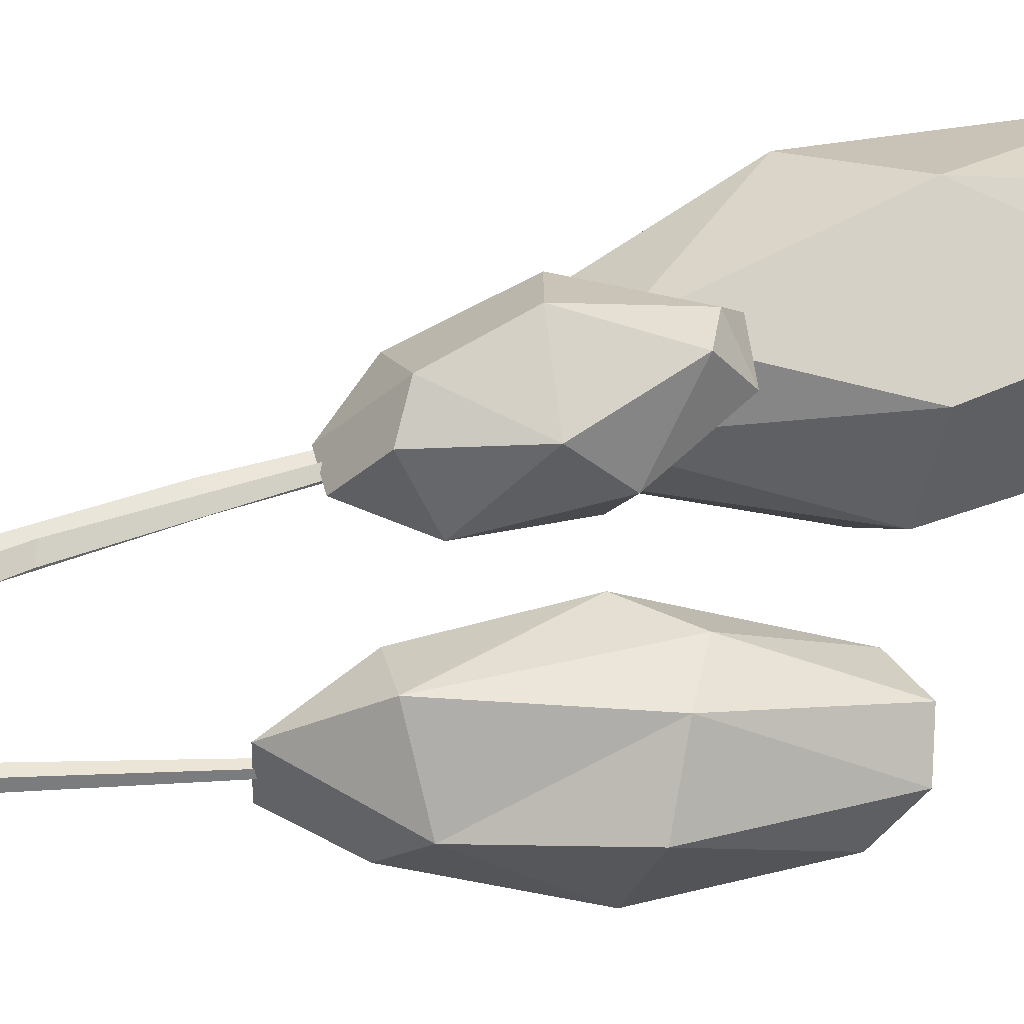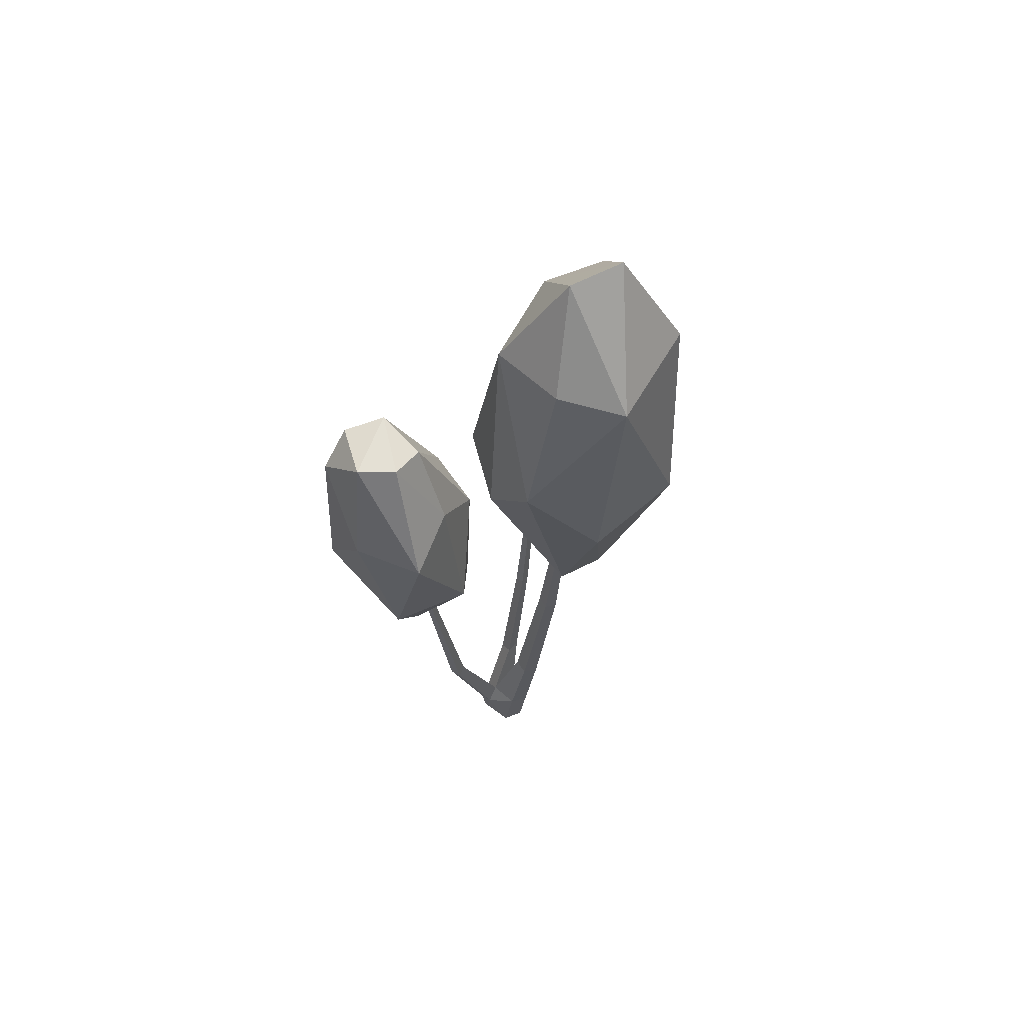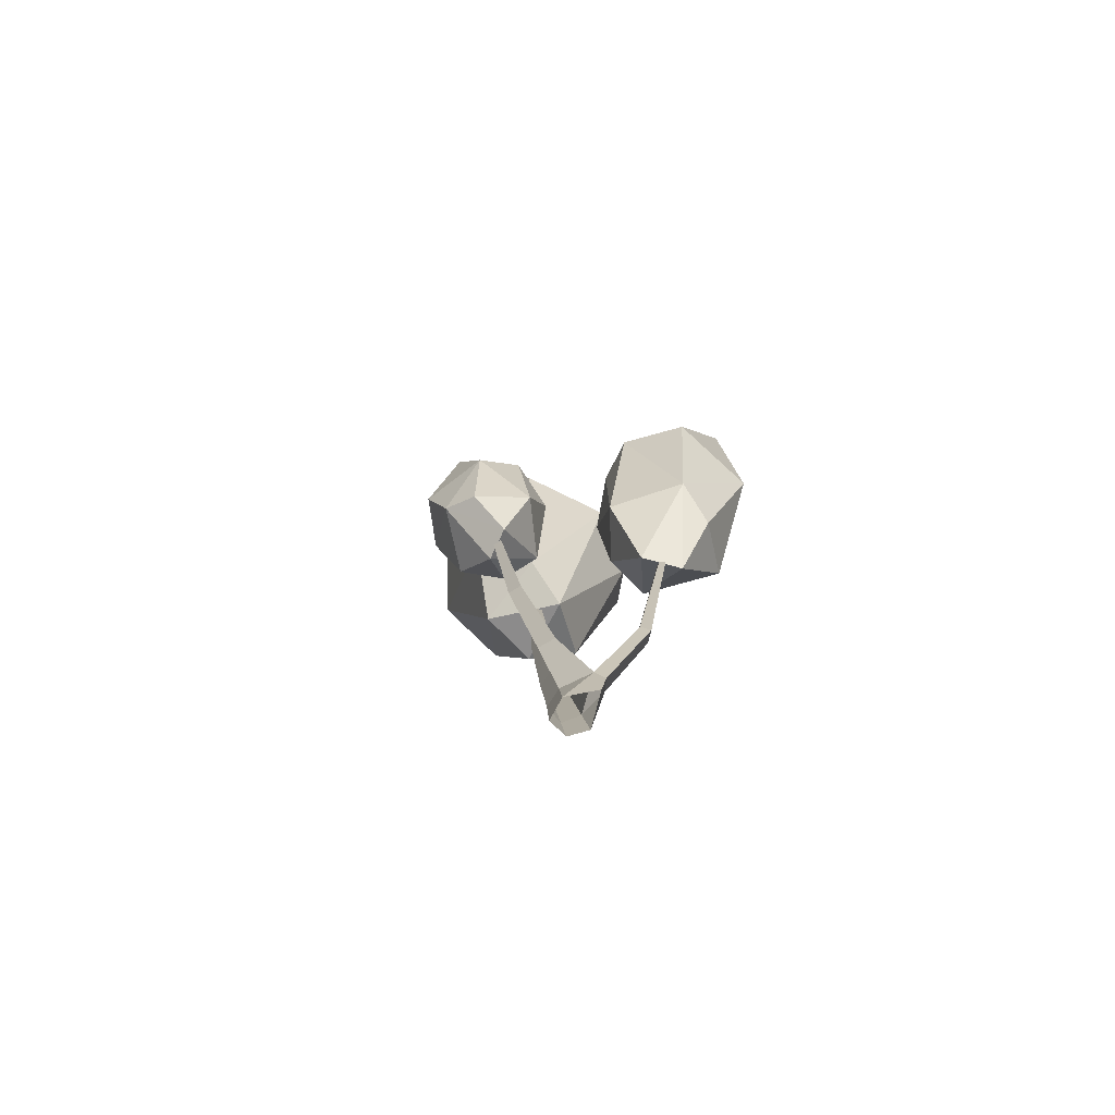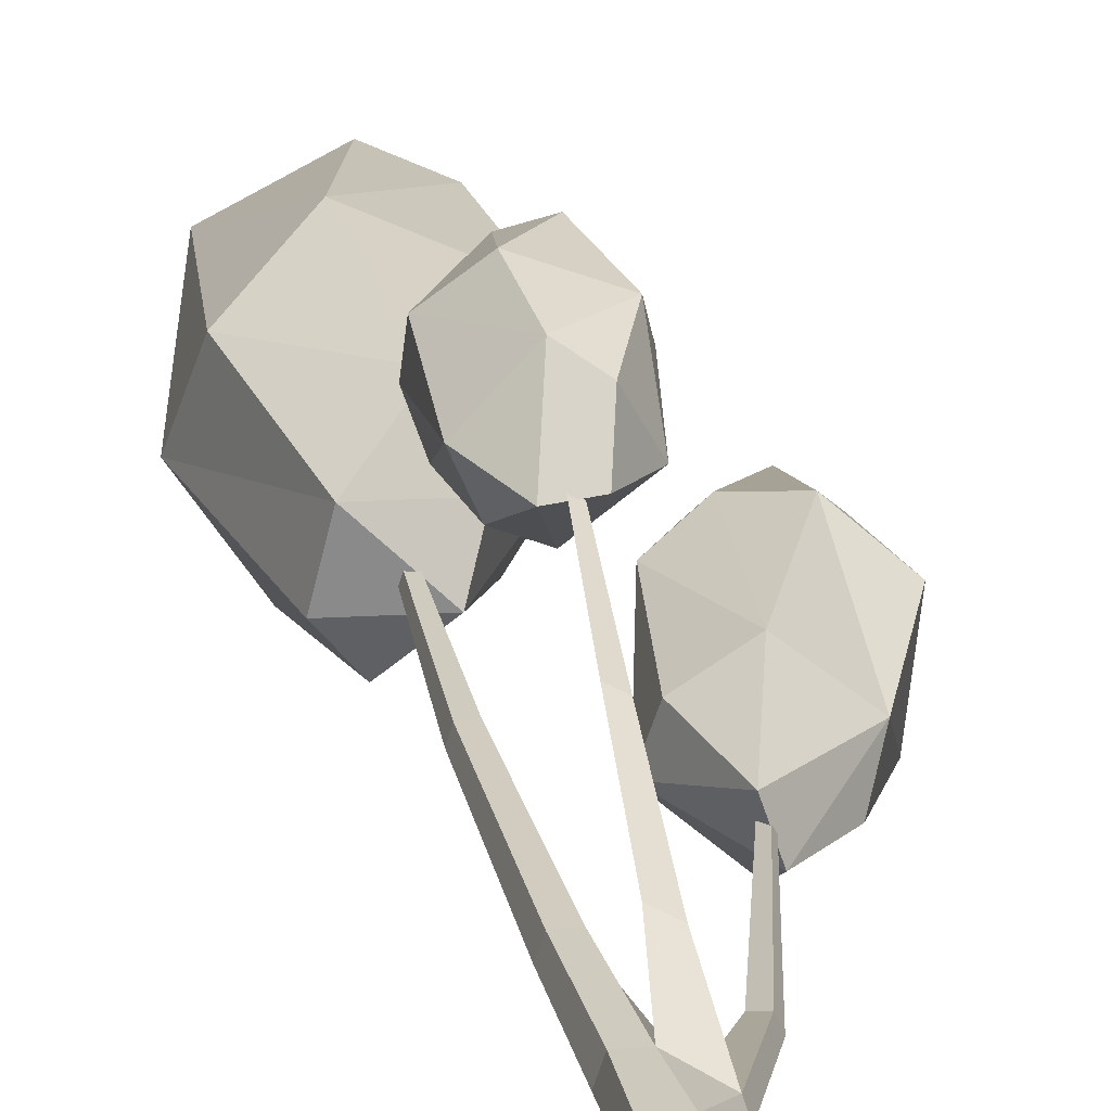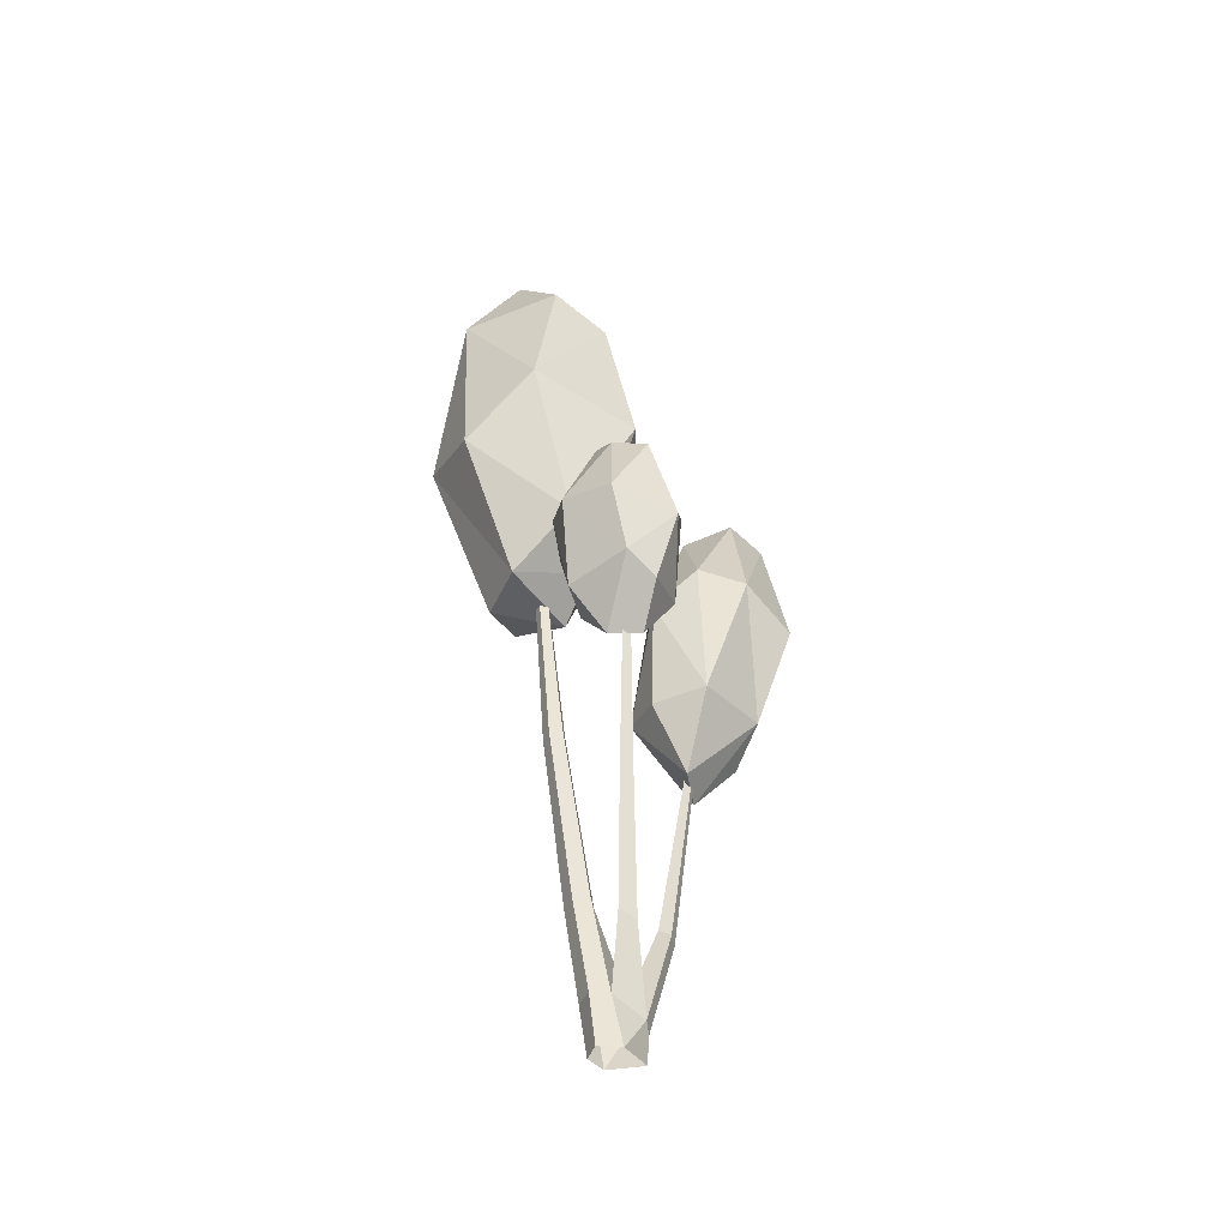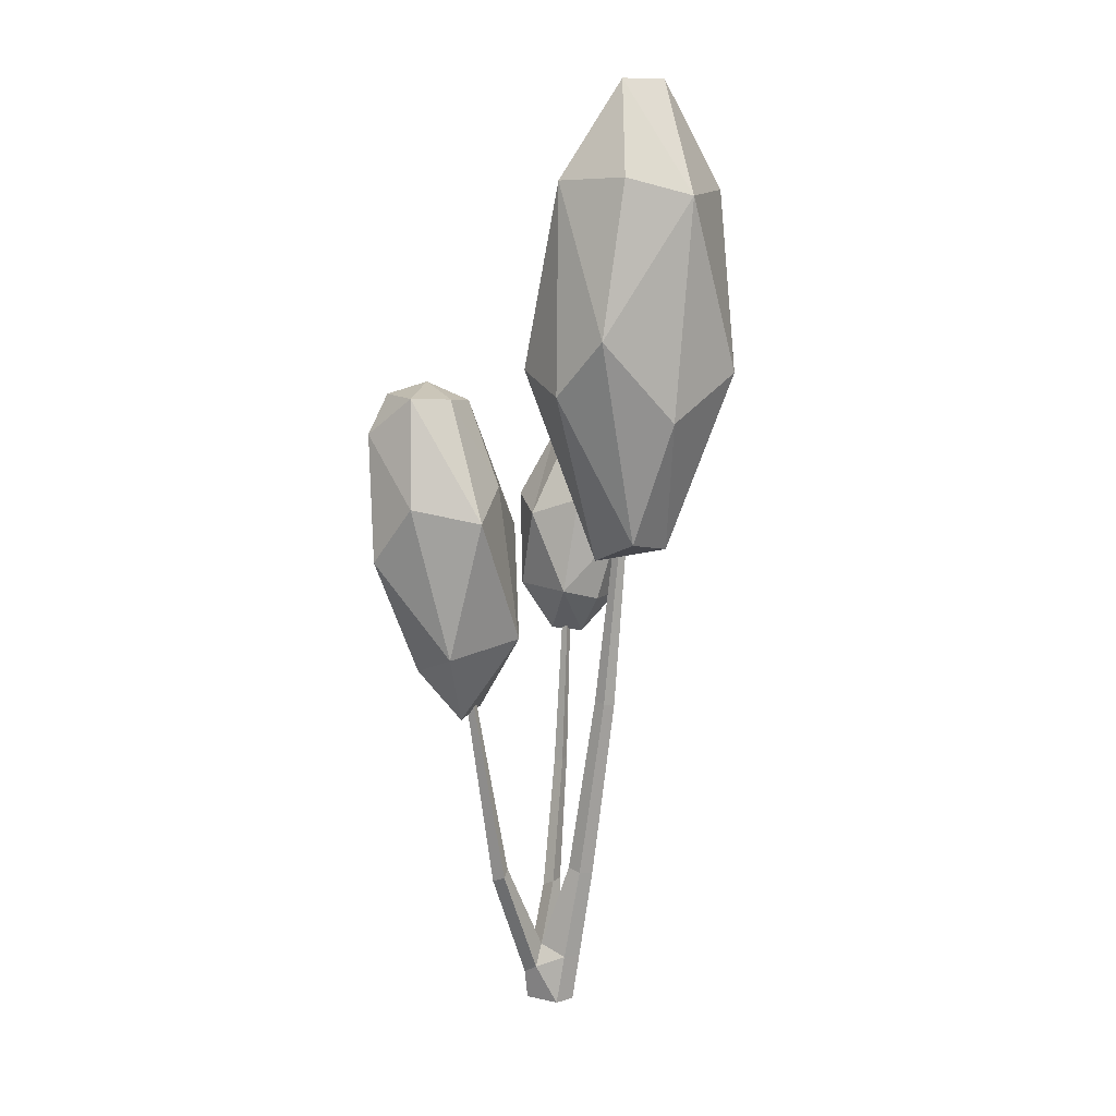
<metadata>
{"format":"obj","ext":"obj","renderer":"f3d","projection":"perspective","resolution":1024,"background":"white","views":[{"elev":58.6,"azim":77.8,"up":"+Z"},{"elev":59.0,"azim":-160.7,"up":"+Y"},{"elev":-75.8,"azim":57.3,"up":"+Y"},{"elev":24.9,"azim":-5.2,"up":"+Z"},{"elev":-45.4,"azim":-8.7,"up":"+Y"},{"elev":13.4,"azim":-172.5,"up":"+Y"}]}
</metadata>
<code>
g Birch_Tree_m_08
v -0.004377 0 -0.1407
v -0.1205 0 -0.03967
v -0.09133 0 0.102
v 0.07887 0 0.1155
v 0.2458 0 -0.05618
v -0.1836 1.111 -0.1037
v -0.2781 1.095 -0.03412
v -0.242 1.101 0.07854
v -0.1252 1.121 0.07854
v -0.08905 1.127 -0.03412
v -0.3688 2.514 -0.08524
v -0.4437 2.498 -0.02975
v -0.4151 2.504 0.06003
v -0.3226 2.523 0.06003
v -0.294 2.529 -0.02975
v -0.5149 4.207 -0.05003
v -0.5535 4.199 -0.02144
v -0.5388 4.202 0.02482
v -0.4911 4.211 0.02482
v -0.4764 4.214 -0.02144
v -0.06441 0.3899 -0.119
v 0.1632 0.306 -0.1416
v 0.2376 0.2976 -0.0148
v 0.2618 0.2342 -0.08795
v 0.1283 0.4748 -0.06626
v 0.3809 1.143 -0.361
v 0.4467 1.137 -0.2542
v 0.4772 1.099 -0.3226
v 0.3671 1.191 -0.284
v 0.6354 2.82 -0.4424
v 0.6677 2.817 -0.393
v 0.6852 2.812 -0.4274
v 0.6242 2.831 -0.4029
v -0.1333 0.3864 0.09379
v 0.004435 0.3934 0.09379
v -0.1758 0.3843 -0.03772
v 0.1501 0.8701 0.2114
v 0.06299 0.9213 0.1578
v 0.02112 0.9124 0.266
v 0.09199 1.849 0.4593
v 0.02174 1.871 0.4181
v -0.004088 1.877 0.4998
v 0.05009 3.035 0.6504
v 0.00642 3.049 0.6248
v -0.009633 3.053 0.6755
v 0.1067 4.339 1.107
v -0.1358 4.433 1.006
v -0.1645 3.785 1.193
v -0.04338 3.285 1.077
v 0.1777 3.167 0.9528
v 0.3238 3.748 1.023
v -0.4673 3.852 0.9396
v -0.2164 4.548 0.8171
v -0.4966 3.937 0.6474
v -0.2099 4.472 0.5266
v -0.4045 3.758 0.4182
v -0.3874 3.227 0.7255
v -0.1139 4.057 0.3229
v 0.004388 4.518 0.5799
v 0.2572 3.923 0.3762
v -0.004069 3.316 0.2838
v -0.2575 3.237 0.4177
v 0.1296 4.518 0.8247
v 0.4015 4.015 0.7221
v 0.3688 3.308 0.5846
v 0.1356 2.923 0.6562
v -0.1081 2.914 0.6244
v 1.342 4.694 -0.5821
v 1.238 4.968 -0.3734
v 1.366 3.923 -0.1766
v 1.112 3.105 -0.2972
v 0.9984 2.88 -0.5785
v 1.271 3.769 -0.8049
v 0.9943 4.089 0.1129
v 0.9711 5.04 -0.2039
v 0.6451 4.248 0.05454
v 0.6277 4.93 -0.35
v 0.3314 3.925 -0.05706
v 0.675 3.065 0.07122
v 0.3845 4.305 -0.4782
v 0.7138 4.971 -0.6063
v 0.4328 4.116 -0.9538
v 0.2324 3.144 -0.5186
v 0.3279 3.061 -0.1642
v 0.9932 4.986 -0.7142
v 0.9539 4.212 -0.9685
v 0.6902 3.063 -0.8979
v 0.6783 2.49 -0.5353
v 0.5802 2.518 -0.2445
v -0.3709 4.107 0.6289
v -0.1818 3.897 0.225
v 0.1278 5.272 0.4643
v -0.1057 6.389 0.4732
v -0.5144 6.682 0.5655
v -0.6825 5.422 0.7904
v 0.2294 5.142 -0.1997
v -0.2985 3.671 -0.1113
v -0.06502 5.001 -0.6109
v -0.6206 3.881 -0.473
v -0.4187 5.433 -0.794
v -0.04683 6.541 -0.3558
v -0.9273 4.824 -0.6079
v -0.8411 3.792 -0.169
v -1.331 5.138 -0.1215
v -1.036 6.448 -0.501
v -0.5551 6.579 -0.6068
v -0.7309 3.765 0.2838
v -1.143 4.898 0.4778
v -1.181 6.451 0.2988
v -0.7639 7.257 0.1502
v -0.4854 7.261 -0.1607
f 4 35 34 3
f 35 9 8 34
f 36 7 6 21
f 2 36 21 1
f 34 8 7 36
f 10 15 14 9
f 8 13 12 7
f 6 11 15 10
f 9 14 13 8
f 7 12 11 6
f 11 16 20 15
f 14 19 18 13
f 12 17 16 11
f 15 20 19 14
f 13 18 17 12
f 25 23 27 29
f 21 25 22
f 4 5 24 23
f 23 24 28 27
f 5 1 22 24
f 3 34 36 2
f 28 26 30 32
f 29 27 31 33
f 24 22 26 28
f 22 25 29 26
f 26 29 33 30
f 27 28 32 31
f 1 21 22
f 35 4 23
f 35 23 37 39
f 10 9 35 25
f 10 25 21 6
f 39 37 40 42
f 25 35 39 38
f 23 25 38 37
f 42 40 43 45
f 38 39 42 41
f 37 38 41 40
f 41 42 45 44
f 40 41 44 43
f 46 47 48
f 49 50 51
f 52 47 53
f 52 53 54
f 54 55 56
f 54 56 57
f 52 49 48
f 58 59 60
f 58 60 61
f 61 62 56
f 60 59 63
f 64 46 51
f 64 51 65
f 64 65 60
f 65 61 60
f 66 49 67
f 67 49 57
f 67 62 61
f 67 61 66
f 66 61 65
f 59 55 53
f 47 46 63
f 48 51 46
f 48 49 51
f 52 48 47
f 54 53 55
f 52 54 57
f 57 56 62
f 52 57 49
f 58 56 55
f 58 55 59
f 58 61 56
f 64 60 63
f 64 63 46
f 65 51 50
f 66 65 50
f 66 50 49
f 67 57 62
f 63 59 53
f 63 53 47
f 68 69 70
f 71 72 73
f 74 69 75
f 74 75 76
f 76 77 78
f 76 78 79
f 74 71 70
f 80 81 82
f 80 82 83
f 83 84 78
f 82 81 85
f 86 68 73
f 86 73 87
f 86 87 82
f 87 83 82
f 88 71 89
f 89 71 79
f 89 84 83
f 89 83 88
f 88 83 87
f 81 77 75
f 69 68 85
f 70 73 68
f 70 71 73
f 74 70 69
f 76 75 77
f 74 76 79
f 79 78 84
f 74 79 71
f 80 78 77
f 80 77 81
f 80 83 78
f 86 82 85
f 86 85 68
f 87 73 72
f 88 87 72
f 88 72 71
f 89 79 84
f 85 81 75
f 85 75 69
f 90 91 92
f 93 94 95
f 96 91 97
f 96 97 98
f 98 99 100
f 98 100 101
f 96 93 92
f 102 103 104
f 102 104 105
f 105 106 100
f 104 103 107
f 108 90 95
f 108 95 109
f 108 109 104
f 109 105 104
f 110 93 111
f 111 93 101
f 111 106 105
f 111 105 110
f 110 105 109
f 103 99 97
f 91 90 107
f 92 95 90
f 92 93 95
f 96 92 91
f 98 97 99
f 96 98 101
f 101 100 106
f 96 101 93
f 102 100 99
f 102 99 103
f 102 105 100
f 108 104 107
f 108 107 90
f 109 95 94
f 110 109 94
f 110 94 93
f 111 101 106
f 107 103 97
f 107 97 91

</code>
